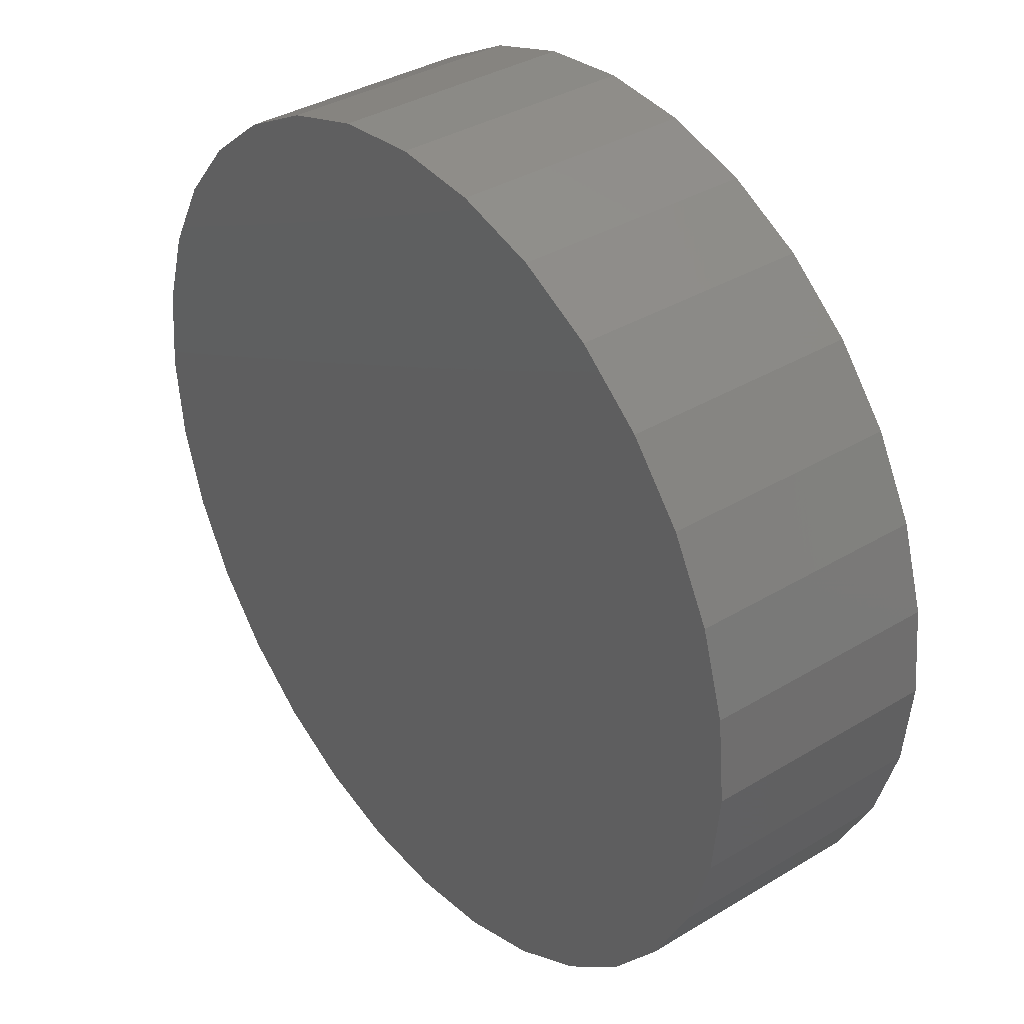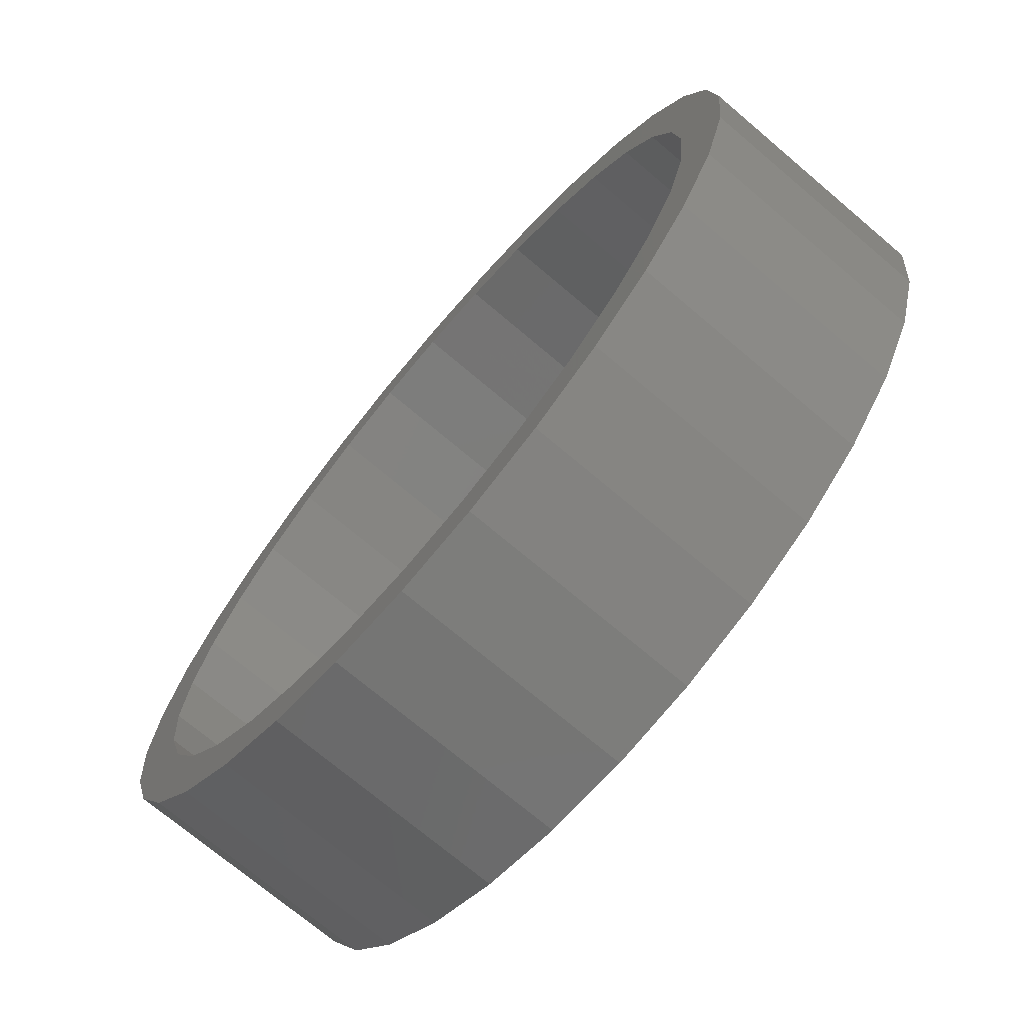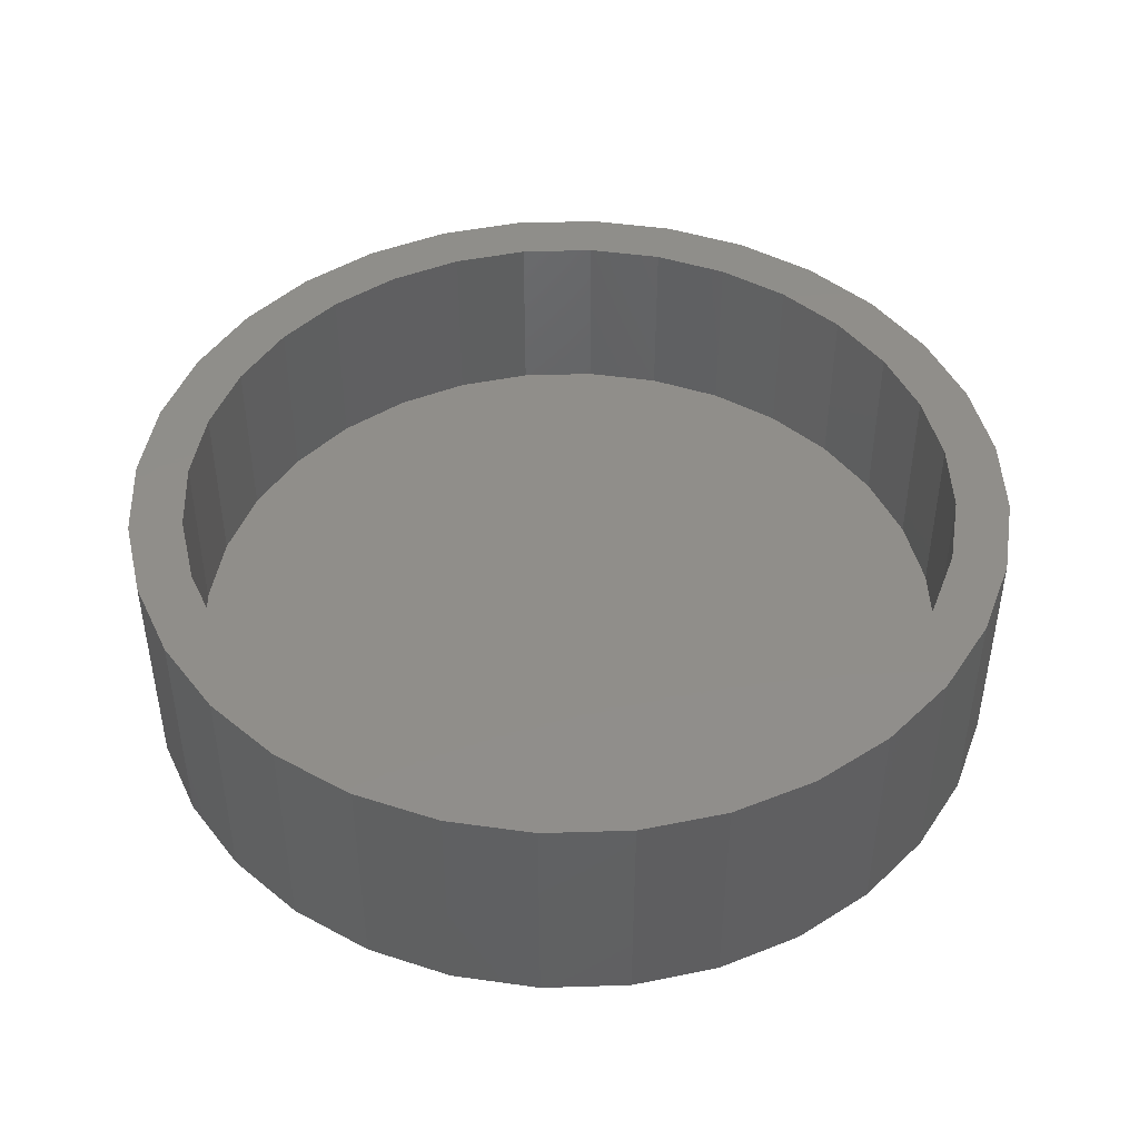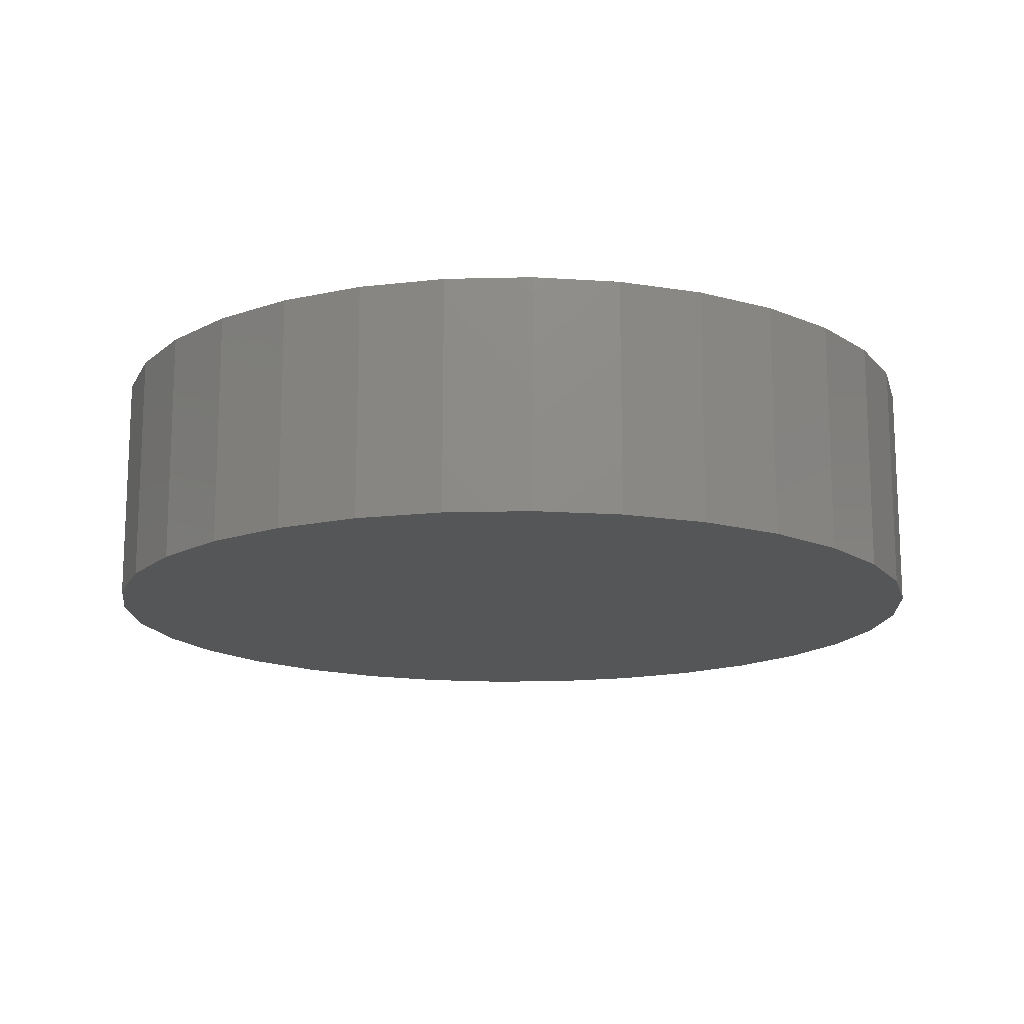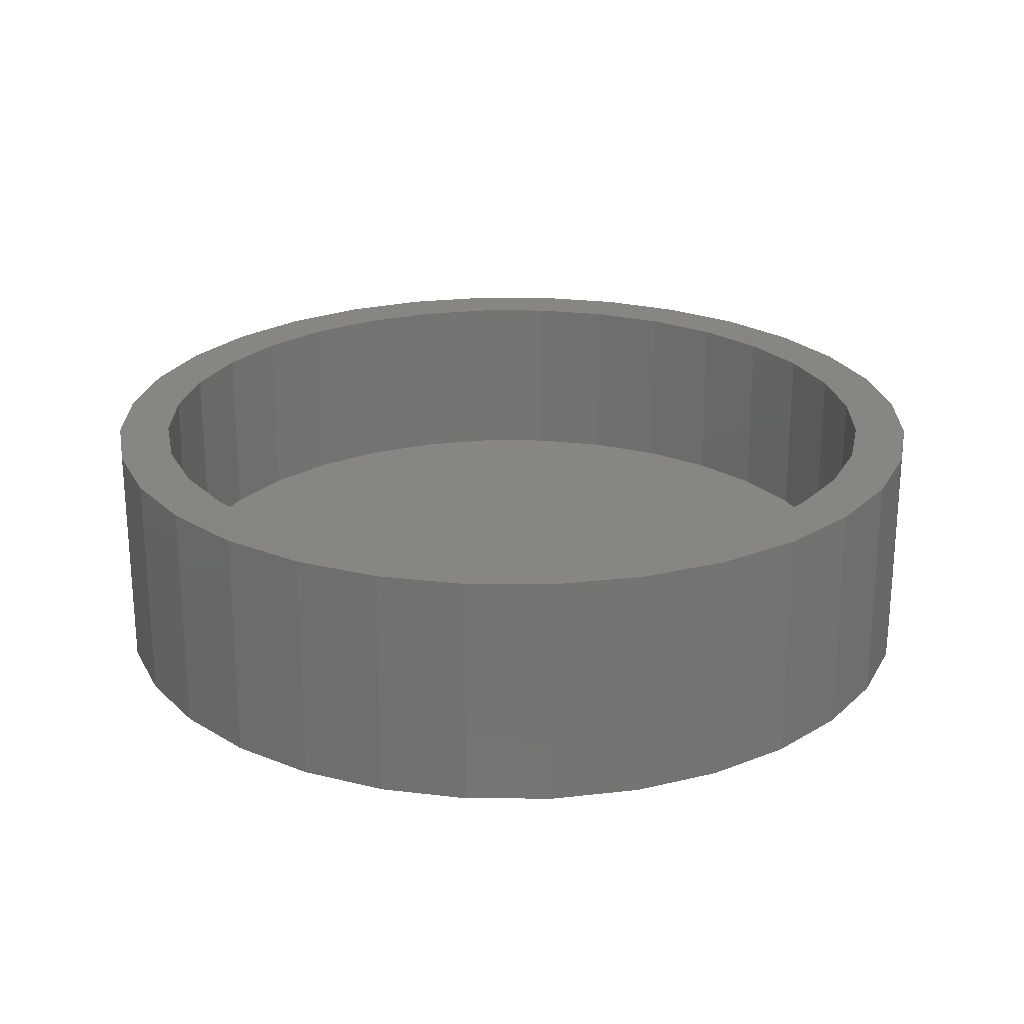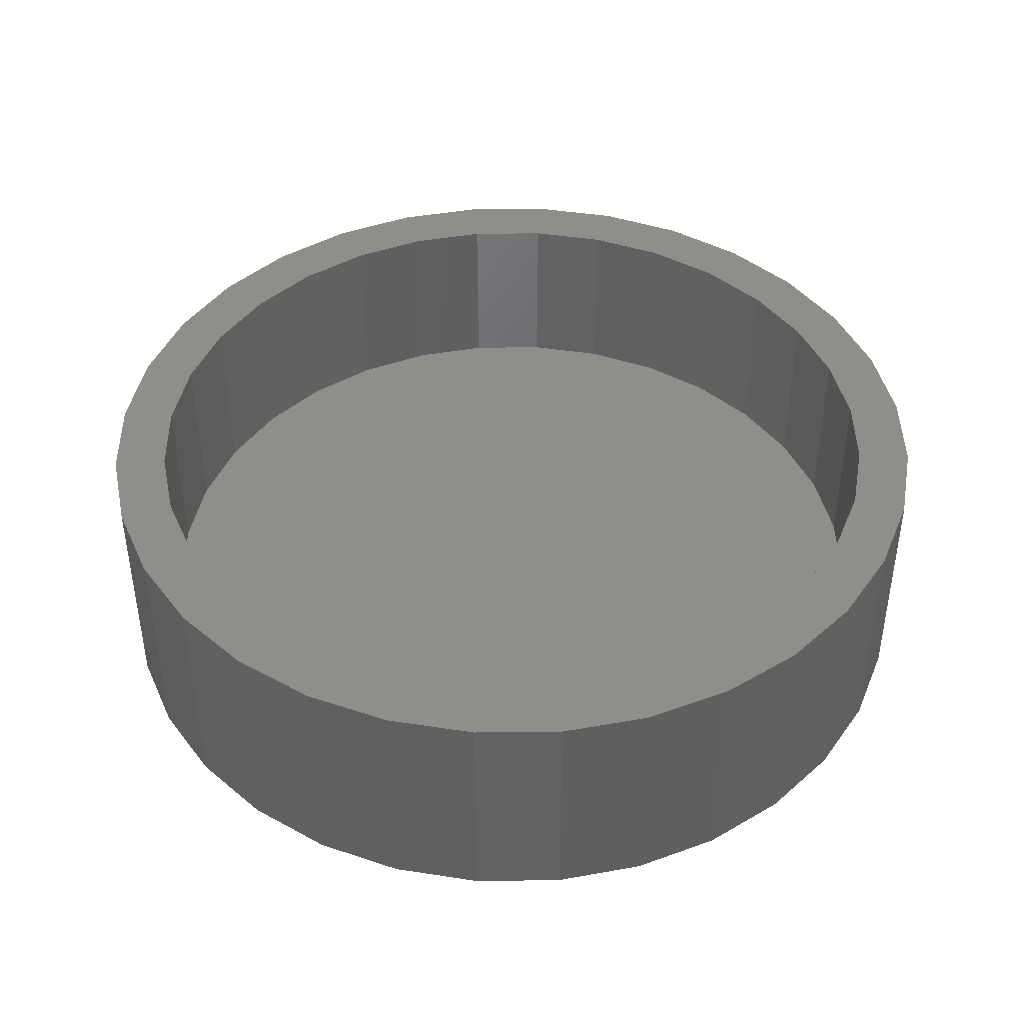
<metadata>
{"format":"stl","ext":"stl","renderer":"f3d","projection":"perspective","resolution":1024,"background":"white","views":[{"elev":36.3,"azim":-128.2,"up":"+Y"},{"elev":-71.9,"azim":49.7,"up":"+Y"},{"elev":45.5,"azim":71.1,"up":"+Z"},{"elev":-15.1,"azim":154.9,"up":"+Z"},{"elev":23.7,"azim":140.9,"up":"+Z"},{"elev":43.1,"azim":-40.2,"up":"+Z"}]}
</metadata>
<code>
# stl→obj: 128 verts, 252 faces
v -0.5573 0.3777 0.3984
v -0.7067 0.296 0.3984
v -0.6201 0.2601 0.3984
v 0.3039 0.7146 0.3984
v 0.007895 0.6798 0.3984
v 0.1405 0.6667 0.3984
v 0.1588 0.7587 0.3984
v 0.007895 0.7735 0.3984
v -0.2881 0.7146 0.3984
v -0.143 0.7587 0.3984
v -0.6353 0.4297 0.3984
v -0.4728 0.4807 0.3984
v -0.5391 0.547 0.3984
v -0.3698 0.5652 0.3984
v -0.4218 0.6432 0.3984
v -0.2522 0.628 0.3984
v -0.1247 0.6667 0.3984
v -0.6588 0.1326 0.3984
v -0.7508 0.1509 0.3984
v -0.6719 8.325e-17 0.3984
v -0.7656 4.382e-16 0.3984
v -0.6588 -0.1326 0.3984
v -0.7508 -0.1509 0.3984
v -0.6201 -0.2601 0.3984
v -0.7067 -0.296 0.3984
v -0.5573 -0.3777 0.3984
v -0.6353 -0.4297 0.3984
v -0.4728 -0.4807 0.3984
v -0.3698 -0.5652 0.3984
v -0.5391 -0.547 0.3984
v -0.2522 -0.628 0.3984
v -0.4218 -0.6432 0.3984
v -0.1247 -0.6667 0.3984
v -0.2881 -0.7146 0.3984
v 0.007895 -0.6798 0.3984
v 0.1588 -0.7587 0.3984
v 0.3039 -0.7146 0.3984
v 0.007895 -0.7735 0.3984
v -0.143 -0.7587 0.3984
v 0.4376 0.6432 0.3984
v 0.268 0.628 0.3984
v 0.5549 0.547 0.3984
v 0.3856 0.5652 0.3984
v 0.6511 0.4297 0.3984
v 0.4886 0.4807 0.3984
v 0.7225 0.296 0.3984
v 0.5731 0.3777 0.3984
v 0.6359 0.2601 0.3984
v 0.7666 0.1509 0.3984
v 0.6746 0.1326 0.3984
v 0.7814 0 0.3984
v 0.6877 0 0.3984
v 0.7666 -0.1509 0.3984
v 0.6746 -0.1326 0.3984
v 0.7225 -0.296 0.3984
v 0.6359 -0.2601 0.3984
v 0.6511 -0.4297 0.3984
v 0.5731 -0.3777 0.3984
v 0.4886 -0.4807 0.3984
v 0.5549 -0.547 0.3984
v 0.3856 -0.5652 0.3984
v 0.4376 -0.6432 0.3984
v 0.268 -0.628 0.3984
v 0.1405 -0.6667 0.3984
v 0.007895 -0.6798 0.07812
v 0.1405 -0.6667 0.07812
v 0.268 -0.628 0.07812
v 0.3856 -0.5652 0.07812
v 0.4886 -0.4807 0.07812
v 0.5731 -0.3777 0.07812
v 0.6359 -0.2601 0.07812
v 0.6746 -0.1326 0.07812
v 0.6877 -1.665e-16 0.07812
v -0.1247 -0.6667 0.07812
v -0.2522 -0.628 0.07812
v -0.3698 -0.5652 0.07812
v -0.4728 -0.4807 0.07812
v -0.5573 -0.3777 0.07812
v -0.6201 -0.2601 0.07812
v -0.6588 -0.1326 0.07812
v -0.6719 8.325e-17 0.07812
v 0.007895 0.6798 0.07812
v -0.1247 0.6667 0.07812
v -0.2522 0.628 0.07812
v -0.3698 0.5652 0.07812
v -0.4728 0.4807 0.07812
v -0.5573 0.3777 0.07812
v -0.6201 0.2601 0.07812
v -0.6588 0.1326 0.07812
v 0.1405 0.6667 0.07812
v 0.268 0.628 0.07812
v 0.3856 0.5652 0.07812
v 0.4886 0.4807 0.07812
v 0.5731 0.3777 0.07812
v 0.6359 0.2601 0.07812
v 0.6746 0.1326 0.07812
v 0.7814 -8.765e-16 -0.01562
v 0.7666 -0.1509 -0.01562
v 0.7225 -0.296 -0.01562
v 0.6511 -0.4297 -0.01562
v 0.5549 -0.547 -0.01562
v 0.4376 -0.6432 -0.01562
v 0.3039 -0.7146 -0.01562
v 0.1588 -0.7587 -0.01562
v 0.007895 -0.7735 -0.01562
v -0.143 -0.7587 -0.01562
v -0.2881 -0.7146 -0.01562
v -0.4218 -0.6432 -0.01562
v -0.5391 -0.547 -0.01562
v -0.6353 -0.4297 -0.01562
v -0.7067 -0.296 -0.01562
v -0.7508 -0.1509 -0.01562
v -0.7656 4.382e-16 -0.01562
v -0.7508 0.1509 -0.01562
v -0.7067 0.296 -0.01562
v -0.6353 0.4297 -0.01562
v -0.5391 0.547 -0.01562
v -0.4218 0.6432 -0.01562
v -0.2881 0.7146 -0.01562
v -0.143 0.7587 -0.01562
v 0.007895 0.7735 -0.01562
v 0.1588 0.7587 -0.01562
v 0.3039 0.7146 -0.01562
v 0.4376 0.6432 -0.01562
v 0.5549 0.547 -0.01562
v 0.6511 0.4297 -0.01562
v 0.7225 0.296 -0.01562
v 0.7666 0.1509 -0.01562
f 1 2 3
f 4 5 6
f 4 7 5
f 5 7 8
f 5 8 9
f 9 8 10
f 2 1 11
f 11 1 12
f 11 12 13
f 13 12 14
f 13 14 15
f 15 14 16
f 15 16 9
f 9 16 17
f 9 17 5
f 3 2 18
f 18 2 19
f 18 19 20
f 20 19 21
f 20 21 22
f 22 21 23
f 22 23 24
f 24 23 25
f 24 25 26
f 26 25 27
f 26 27 28
f 28 27 29
f 29 27 30
f 29 30 31
f 31 30 32
f 31 32 33
f 33 32 34
f 33 34 35
f 36 37 38
f 38 37 35
f 38 35 39
f 39 35 34
f 4 6 40
f 40 6 41
f 40 41 42
f 42 41 43
f 42 43 44
f 44 43 45
f 44 45 46
f 46 45 47
f 46 47 48
f 46 48 49
f 49 48 50
f 49 50 51
f 51 50 52
f 51 52 53
f 53 52 54
f 53 54 55
f 55 54 56
f 55 56 57
f 57 56 58
f 57 58 59
f 57 59 60
f 60 59 61
f 60 61 62
f 62 61 63
f 62 63 37
f 37 63 64
f 37 64 35
f 65 64 66
f 66 64 63
f 66 63 67
f 67 63 61
f 67 61 68
f 68 61 59
f 68 59 69
f 69 59 58
f 69 58 70
f 70 58 56
f 70 56 71
f 71 56 54
f 71 54 72
f 72 54 52
f 72 52 73
f 64 65 35
f 35 65 74
f 35 74 33
f 33 74 75
f 33 75 31
f 31 75 76
f 31 76 29
f 29 76 77
f 29 77 28
f 28 77 78
f 28 78 26
f 26 78 79
f 26 79 24
f 24 79 80
f 24 80 22
f 22 80 81
f 22 81 20
f 82 17 83
f 83 17 16
f 83 16 84
f 84 16 14
f 84 14 85
f 85 14 12
f 85 12 86
f 86 12 1
f 86 1 87
f 87 1 3
f 87 3 88
f 88 3 18
f 88 18 89
f 89 18 20
f 89 20 81
f 17 82 5
f 5 82 90
f 5 90 6
f 6 90 91
f 6 91 41
f 41 91 92
f 41 92 43
f 43 92 93
f 43 93 45
f 45 93 94
f 45 94 47
f 47 94 95
f 47 95 48
f 48 95 96
f 48 96 50
f 50 96 73
f 50 73 52
f 97 51 98
f 98 51 53
f 98 53 99
f 99 53 55
f 99 55 100
f 100 55 57
f 100 57 101
f 101 57 60
f 101 60 102
f 102 60 62
f 102 62 103
f 103 62 37
f 103 37 104
f 104 37 36
f 104 36 105
f 105 36 38
f 105 38 106
f 106 38 39
f 106 39 107
f 107 39 34
f 107 34 108
f 108 34 32
f 108 32 109
f 109 32 30
f 109 30 110
f 110 30 27
f 110 27 111
f 111 27 25
f 111 25 112
f 112 25 23
f 112 23 113
f 113 23 21
f 113 21 114
f 114 21 19
f 114 19 115
f 115 19 2
f 115 2 116
f 116 2 11
f 116 11 117
f 117 11 13
f 117 13 118
f 118 13 15
f 118 15 119
f 119 15 9
f 119 9 120
f 120 9 10
f 120 10 121
f 121 10 8
f 121 8 122
f 122 8 7
f 122 7 123
f 123 7 4
f 123 4 124
f 124 4 40
f 124 40 125
f 125 40 42
f 125 42 126
f 126 42 44
f 126 44 127
f 127 44 46
f 127 46 128
f 128 46 49
f 128 49 97
f 97 49 51
f 121 122 120
f 105 106 104
f 104 106 107
f 104 107 103
f 103 107 108
f 103 108 102
f 102 108 109
f 102 109 101
f 101 109 110
f 101 110 100
f 100 110 111
f 100 111 99
f 99 111 112
f 99 112 98
f 98 112 113
f 98 113 97
f 97 113 114
f 97 114 128
f 128 114 115
f 128 115 127
f 127 115 116
f 127 116 126
f 126 116 117
f 126 117 125
f 125 117 118
f 125 118 124
f 124 118 119
f 124 119 123
f 123 119 120
f 123 120 122
f 73 96 72
f 72 96 71
f 71 96 95
f 71 95 70
f 70 95 94
f 70 94 69
f 69 94 93
f 69 93 68
f 68 93 92
f 68 92 67
f 67 92 91
f 67 91 66
f 66 91 90
f 66 90 65
f 65 90 82
f 65 82 74
f 74 82 83
f 74 83 75
f 75 83 84
f 75 84 76
f 76 84 85
f 76 85 77
f 77 85 86
f 77 86 78
f 78 86 87
f 78 87 79
f 79 87 88
f 79 88 80
f 80 88 89
f 80 89 81

</code>
